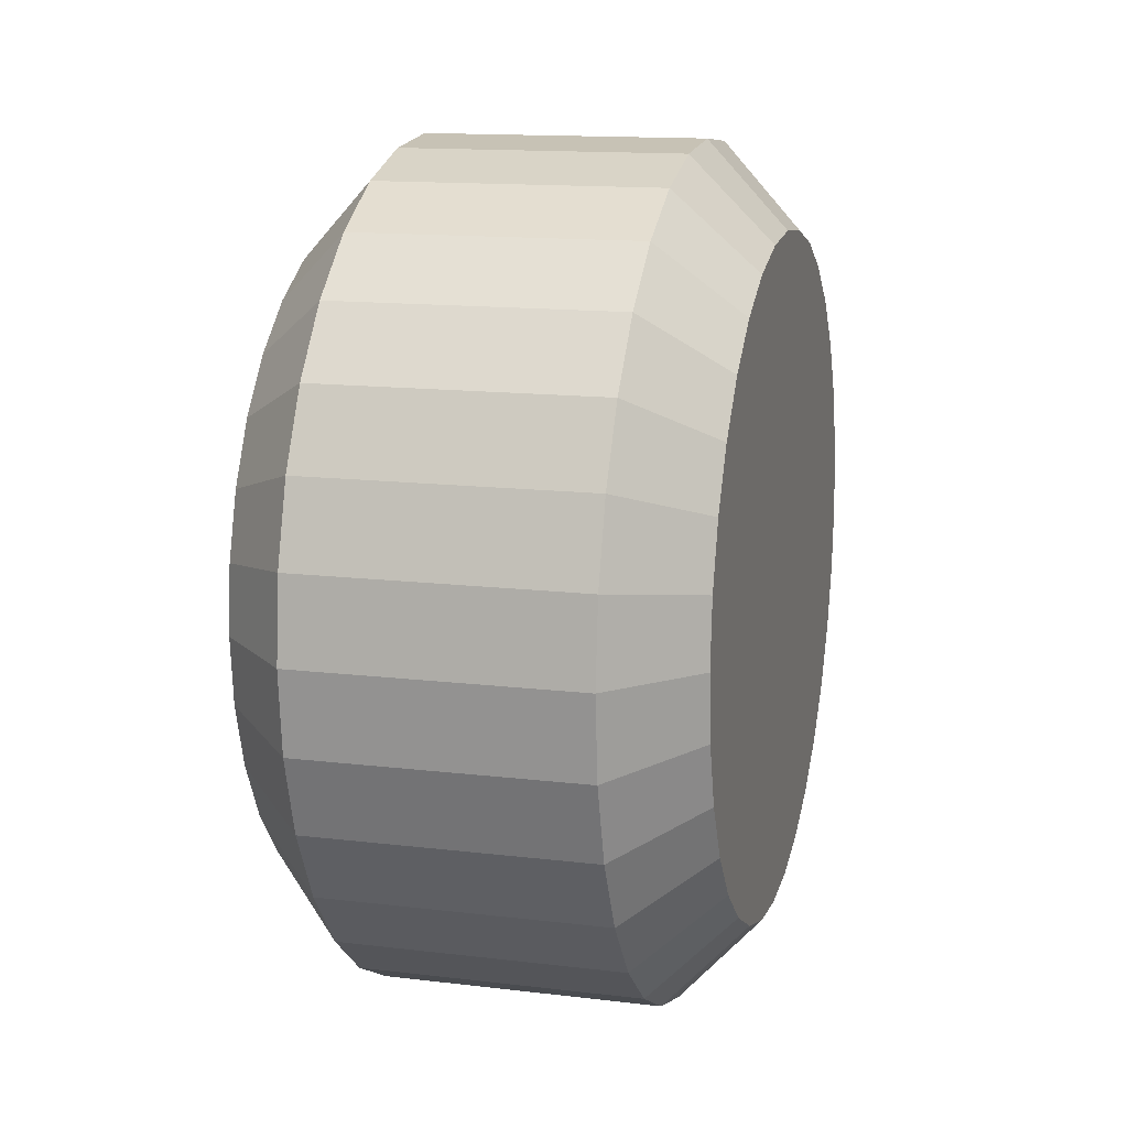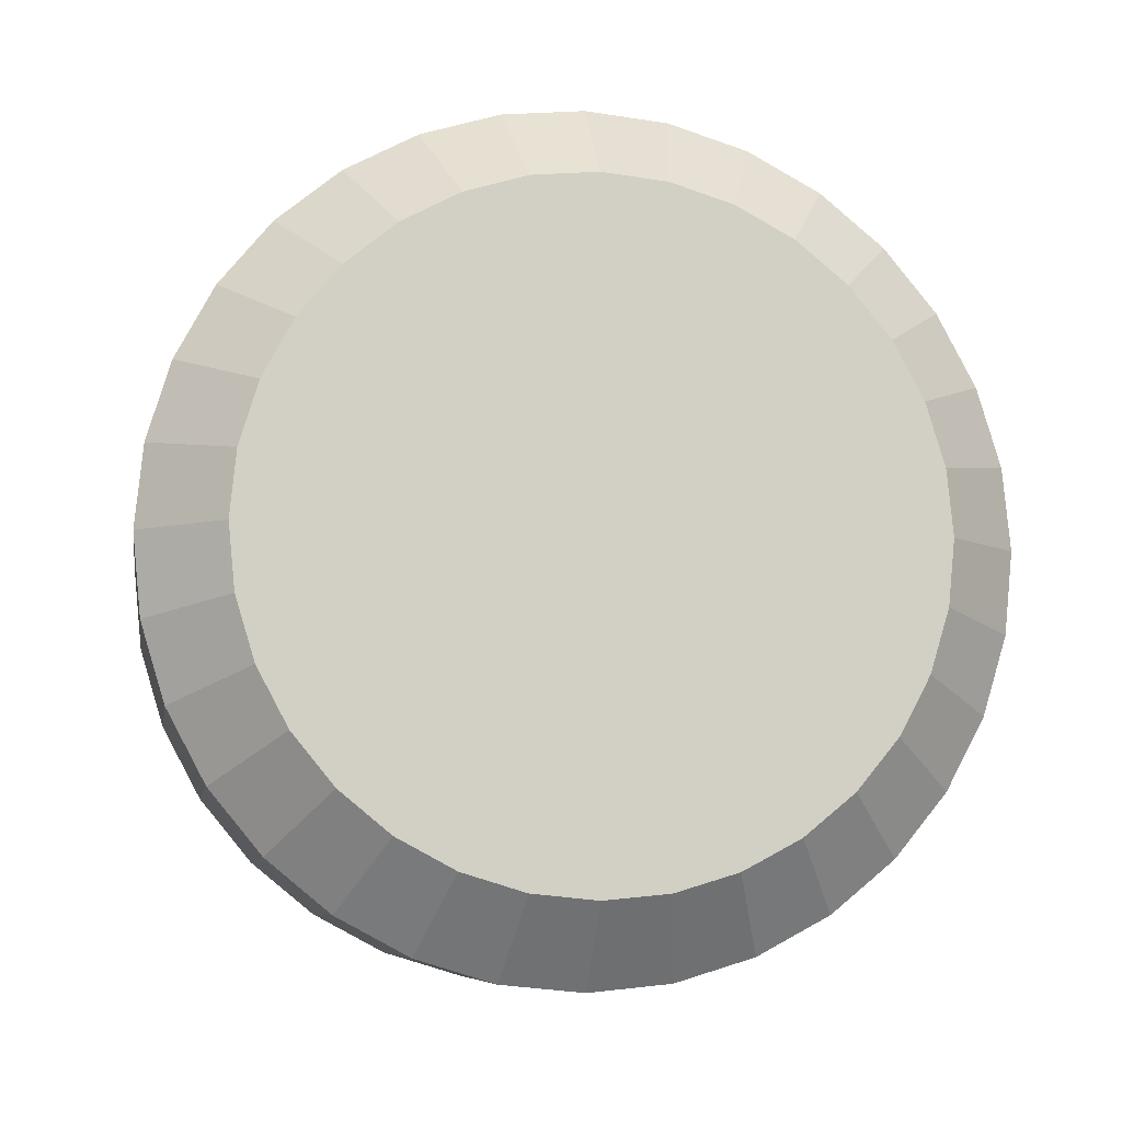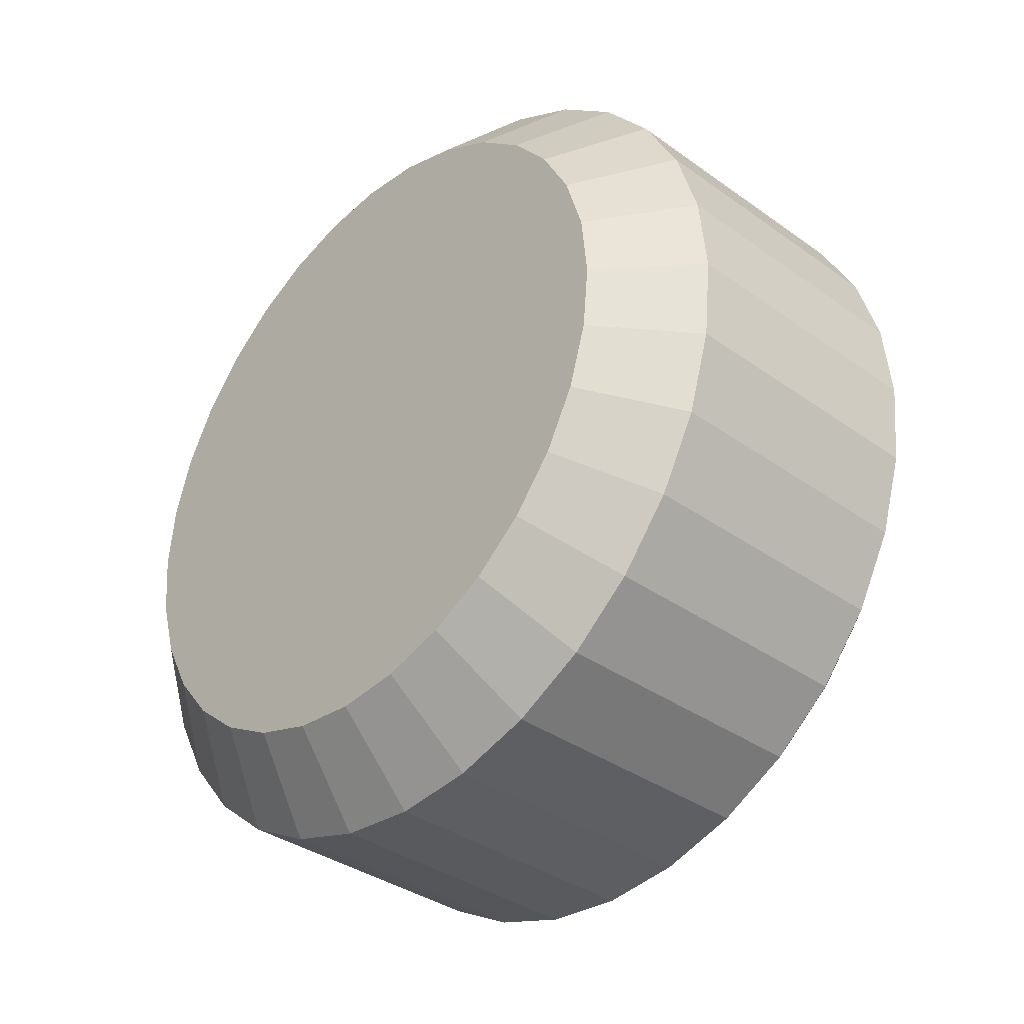
<metadata>
{"format":"obj","ext":"obj","renderer":"f3d","projection":"perspective","resolution":1024,"background":"white","views":[{"elev":13.9,"azim":15.0,"up":"+Z"},{"elev":-7.9,"azim":80.5,"up":"+Z"},{"elev":-35.9,"azim":136.8,"up":"+Z"}]}
</metadata>
<code>
o RearWheel.003_Cylinder.004
v -0.06001 0.5349 0.2216
v 0.3238 0.5349 0.2216
v 0.3238 0.5679 0.113
v -0.06001 0.5679 0.113
v -0.06001 0.4814 0.3217
v -0.1678 0.4279 0.1773
v -0.1678 0.4543 0.09037
v -0.1678 0.3424 0.1418
v -0.1678 0.3851 0.2573
v -0.1678 0.4279 0.1773
v -0.1678 0.4543 0.09037
v -0.06001 0.2739 0.1134
v -0.1678 0.3424 0.1418
v -0.1678 0.3081 0.2059
v -0.06001 0.2908 0.05783
v -0.1678 0.3634 0.07229
v -0.06001 0.2965 0
v -0.1678 0.3706 0
v -0.06001 0.2908 -0.05783
v -0.1678 0.3634 -0.07229
v -0.1678 0.4632 0
v -0.1678 0.3634 0.07229
v -0.1678 0.3634 -0.07229
v -0.1678 0.4543 -0.09037
v -0.1678 0.4543 -0.09037
v -0.06001 0.579 0
v -0.06001 0.5679 -0.113
v -0.1678 0.4632 0
v -0.1678 0.4279 -0.1773
v -0.06001 0.5349 -0.2216
v -0.1678 0.3424 -0.1418
v -0.1678 0.4279 -0.1773
v -0.1678 0.3851 -0.2573
v -0.06001 0.4814 -0.3217
v -0.1678 0.3081 -0.2059
v -0.1678 0.3851 -0.2573
v -0.06001 0.2465 -0.1647
v -0.1678 0.3081 -0.2059
v -0.1678 0.3424 -0.1418
v -0.06001 0.2739 -0.1134
v -0.06001 0.1647 -0.2465
v -0.1678 0.2059 -0.3081
v -0.1678 0.262 -0.262
v -0.06001 0.2096 -0.2096
v -0.1678 0.2573 -0.3851
v -0.1678 0.262 -0.262
v -0.1678 0.3275 -0.3275
v -0.06001 0.3217 -0.4814
v -0.1678 0.3275 -0.3275
v -0.06001 0.4094 -0.4094
v -0.1678 0.1773 -0.4279
v -0.06001 0.2216 -0.5349
v -0.1678 0.1418 -0.3424
v -0.1678 0.1773 -0.4279
v 0.3238 0.3217 -0.4814
v 0.3238 0.2216 -0.5349
v 0.3238 0.113 -0.5679
v -0.06001 0.113 -0.5679
v -0.1678 0.09037 -0.4543
v 0.3238 0 -0.579
v -0.1678 0 -0.4632
v -0.06001 0 -0.579
v 0.3238 -0.113 -0.5679
v -0.06001 -0.113 -0.5679
v -0.06001 -0.2216 -0.5349
v -0.1678 -0.09037 -0.4543
v 0.3238 -0.2216 -0.5349
v 0.3238 -0.3217 -0.4814
v -0.06001 -0.3217 -0.4814
v -0.1678 -0.1773 -0.4279
v -0.1678 -0.3275 -0.3275
v -0.06001 -0.4094 -0.4094
v 0.3238 -0.4094 -0.4094
v 0.3238 -0.4814 -0.3217
v -0.06001 -0.4814 -0.3217
v -0.1678 -0.4279 -0.1773
v -0.06001 -0.5349 -0.2216
v 0.3238 -0.5349 -0.2216
v 0.4315 -0.4279 -0.1773
v 0.3238 -0.5679 -0.113
v -0.06001 -0.5679 -0.113
v 0.3238 -0.579 0
v 0.4315 -0.4543 -0.09037
v -0.06001 -0.579 0
v -0.1678 -0.4543 -0.09037
v 0.3238 -0.5679 0.113
v -0.06001 -0.5679 0.113
v -0.1678 -0.4632 0
v 0.4315 -0.4632 0
v 0.4315 -0.4279 0.1773
v 0.3238 -0.5349 0.2216
v -0.06001 -0.5349 0.2216
v 0.3238 -0.4814 0.3217
v 0.4315 -0.4632 0
v 0.4315 -0.3275 -0.3275
v 0.4315 0.3275 0.3275
v 0.4315 -0.3275 0.3275
v 0.3238 -0.4094 0.4094
v 0.3238 -0.3217 0.4814
v -0.06001 -0.4094 0.4094
v -0.06001 -0.4814 0.3217
v -0.1678 -0.3851 0.2573
v -0.1678 -0.3851 0.2573
v -0.1678 -0.3424 0.1418
v -0.1678 -0.4279 0.1773
v -0.1678 -0.262 0.262
v -0.1678 -0.3275 0.3275
v -0.06001 -0.2465 0.1647
v -0.1678 -0.3081 0.2059
v -0.1678 -0.3424 0.1418
v -0.06001 -0.2096 0.2096
v -0.1678 -0.262 0.262
v -0.06001 -0.1647 0.2465
v -0.1678 -0.2059 0.3081
v -0.06001 -0.1134 0.2739
v -0.1678 -0.1418 0.3424
v -0.1678 -0.2573 0.3851
v -0.1678 -0.1418 0.3424
v -0.1678 -0.1773 0.4279
v -0.06001 -0.3217 0.4814
v -0.1678 -0.3275 0.3275
v -0.1678 -0.1773 0.4279
v -0.06001 -0.2216 0.5349
v -0.1678 -0.09037 0.4543
v -0.06001 -0.113 0.5679
v -0.1678 -0.07229 0.3634
v -0.1678 -0.09037 0.4543
v -0.06001 1e-06 0.579
v -0.1678 1e-06 0.4632
v -0.1678 -0 0.3706
v -0.1678 -0.07229 0.3634
v -0.06001 -0.05783 0.2908
v -0.06001 0.05784 0.2908
v -0.1678 0.07229 0.3634
v -0.06001 0.1134 0.2739
v -0.1678 0.1418 0.3424
v -0.1678 0.07229 0.3634
v -0.1678 0.09037 0.4543
v -0.1678 0.1773 0.4279
v -0.1678 0.09037 0.4543
v -0.06001 0.113 0.5679
v -0.06001 0.2216 0.5349
v -0.1678 0.2573 0.3851
v -0.06001 0.3217 0.4814
v -0.1678 0.2059 0.3081
v -0.1678 0.2573 0.3851
v -0.1678 0.3275 0.3275
v -0.06001 0.4094 0.4094
v -0.1678 0.262 0.262
v -0.1678 0.3275 0.3275
v -0.1678 0.262 0.262
v -0.1678 0.2059 0.3081
v -0.06001 0.1647 0.2465
v -0.06001 0.2096 0.2096
v -0.1678 0.3851 0.2573
v 0.3238 0.4094 0.4094
v 0.3238 0.4814 0.3217
v 0.3238 0.3217 0.4814
v 0.4315 0.2573 0.3851
v 0.4315 0.3851 0.2573
v 0.4315 0.4543 0.09037
v 0.4315 0.4632 0
v 0.3238 0.579 0
v 0.4315 0.4543 -0.09037
v 0.3238 0.5679 -0.113
v 0.4315 0.4279 -0.1773
v 0.3238 0.5349 -0.2216
v 0.3238 0.4814 -0.3217
v 0.3238 0.4094 -0.4094
v 0.4315 0.3851 -0.2573
v 0.4315 0.3275 -0.3275
v 0.4315 0.1773 -0.4279
v 0.4315 0 -0.4632
v 0.4315 -0.1773 -0.4279
v 0.4315 -0.2573 -0.3851
v 0.4315 -0.3275 -0.3275
v 0.3238 0.2216 0.5349
v 0.4315 0.09037 0.4543
v 0.3238 0.113 0.5679
v 0.4315 1e-06 0.4632
v 0.3238 1e-06 0.579
v 0.3238 -0.113 0.5679
v 0.4315 -0.09037 0.4543
v 0.3238 -0.2216 0.5349
v 0.4315 -0.1773 0.4279
v -0.06001 -0.2739 0.1134
v -0.1678 -0.3634 0.07229
v -0.06001 -0.2908 0.05783
v -0.1678 -0.3706 0
v -0.1678 -0.4543 0.09037
v -0.1678 -0.3634 0.07229
v -0.1678 -0.4632 0
v -0.1678 -0.4279 0.1773
v -0.1678 -0.3634 -0.07229
v -0.1678 -0.4543 -0.09037
v -0.06001 -0.2964 0
v -0.1678 -0.3634 -0.07229
v -0.1678 -0.3424 -0.1418
v -0.1678 -0.4279 -0.1773
v -0.1678 -0.3424 -0.1418
v -0.06001 -0.2739 -0.1134
v -0.1678 -0.3081 -0.2059
v -0.1678 -0.262 -0.262
v -0.06001 -0.2096 -0.2096
v -0.1678 -0.3851 -0.2573
v -0.1678 -0.262 -0.262
v -0.1678 -0.3275 -0.3275
v -0.1678 -0.2059 -0.3081
v -0.1678 -0.2573 -0.3851
v -0.1678 -0.2059 -0.3081
v -0.1678 -0.1773 -0.4279
v -0.06001 -0.1647 -0.2465
v -0.1678 -0.1418 -0.3424
v -0.06001 -0.1134 -0.2739
v -0.1678 -0.07229 -0.3634
v -0.1678 0 -0.3706
v -0.06001 0 -0.2964
v -0.1678 -0.1418 -0.3424
v -0.1678 -0.09037 -0.4543
v -0.1678 0 -0.3706
v -0.1678 0 -0.4632
v -0.1678 0.09037 -0.4543
v -0.1678 0.07229 -0.3634
v -0.06001 0.05783 -0.2908
v -0.1678 0.1418 -0.3424
v -0.06001 0.1134 -0.2739
v -0.1678 0.3081 0.2059
v -0.06001 0.2465 0.1647
v -0.1678 0.3706 0
v -0.1678 0.2059 -0.3081
v -0.1678 0.2573 -0.3851
v -0.1678 -0.2573 -0.3851
v -0.1678 -0.3851 -0.2573
v 0.4315 -0.3851 -0.2573
v -0.1678 -0.4543 0.09037
v 0.4315 -0.4543 0.09037
v 0.4315 -0.3851 0.2573
v 0.4315 -0.2573 -0.3851
v 0.4315 -0.1773 -0.4279
v 0.4315 -0.09037 -0.4543
v 0.4315 0 -0.4632
v 0.4315 0.09037 -0.4543
v 0.4315 0.3275 -0.3275
v 0.4315 0.1773 -0.4279
v 0.4315 0.2573 -0.3851
v 0.4315 0.3851 -0.2573
v 0.4315 0.4279 -0.1773
v 0.4315 0.4543 -0.09037
v 0.4315 0.4632 0
v 0.4315 0.4543 0.09037
v 0.4315 0.4279 0.1773
v 0.4315 0.3851 0.2573
v 0.4315 0.2573 0.3851
v 0.4315 0.1773 0.4279
v 0.4315 0.09037 0.4543
v 0.4315 1e-06 0.4632
v 0.4315 -0.09037 0.4543
v 0.4315 -0.1773 0.4279
v 0.4315 -0.2573 0.3851
v 0.4315 -0.3275 0.3275
v 0.4315 -0.3851 0.2573
v 0.4315 -0.4279 0.1773
v 0.4315 -0.4543 0.09037
v 0.4315 -0.4543 -0.09037
v 0.4315 -0.4279 -0.1773
v 0.4315 -0.3851 -0.2573
v 0.4315 -0.2573 0.3851
v -0.1678 -0.3081 0.2059
v -0.1678 -0.2059 0.3081
v -0.1678 -0.2573 0.3851
v -0.1678 1e-06 0.4632
v -0.1678 -0 0.3706
v -0.06001 -0 0.2965
v -0.1678 0.1418 0.3424
v -0.1678 0.1773 0.4279
v 0.4315 0.3275 0.3275
v 0.4315 0.4279 0.1773
v 0.4315 0.2573 -0.3851
v 0.4315 0.09037 -0.4543
v 0.4315 -0.09037 -0.4543
v 0.4315 0.1773 0.4279
v -0.1678 -0.3706 0
v -0.06001 -0.2908 -0.05783
v -0.06001 -0.2465 -0.1647
v -0.1678 -0.3081 -0.2059
v -0.06001 -0.05783 -0.2908
v -0.1678 -0.07229 -0.3634
v -0.1678 0.07229 -0.3634
v -0.1678 0.2191 0.09076
v -0.06001 0.2465 0.1647
v -0.06001 0.2739 0.1134
v -0.1678 0.2326 0.04627
v -0.06001 0.2908 0.05783
v -0.1678 0.1677 0.1677
v -0.1678 0.1677 -0.1677
v -0.1678 -0.1677 -0.1677
v -0.1678 0.2372 0
v -0.06001 0.2965 0
v -0.1678 0.2326 -0.04627
v -0.06001 0.2908 -0.05783
v -0.1678 0.1972 -0.1318
v -0.06001 0.2739 -0.1134
v -0.06001 0.2465 -0.1647
v -0.1678 0.2191 -0.09076
v -0.1678 0.1677 -0.1677
v -0.06001 0.2096 -0.2096
v -0.1678 0.1318 -0.1972
v -0.06001 0.1647 -0.2465
v -0.1678 -0.1972 0.1318
v -0.06001 -0.2739 0.1134
v -0.06001 -0.2465 0.1647
v -0.06001 -0.2096 0.2096
v -0.06001 -0.1647 0.2465
v -0.1678 -0.1677 0.1677
v -0.1678 -0.09076 0.2191
v -0.06001 -0.1134 0.2739
v -0.1678 -0 0.2372
v -0.06001 -0.05783 0.2908
v -0.06001 -0 0.2965
v -0.1678 -0.04627 0.2326
v -0.1678 0.04627 0.2326
v -0.06001 0.05784 0.2908
v -0.06001 0.1134 0.2739
v -0.06001 0.2096 0.2096
v -0.1678 0.1318 0.1972
v -0.06001 0.1647 0.2465
v -0.1678 0.1677 0.1677
v -0.1678 -0.2191 0.09076
v -0.06001 -0.2908 0.05783
v -0.1678 -0.2326 0.04627
v -0.06001 -0.2964 0
v -0.06001 -0.2908 -0.05783
v -0.1678 -0.2191 -0.09076
v -0.06001 -0.2739 -0.1134
v -0.1678 -0.2372 0
v -0.06001 -0.2465 -0.1647
v -0.1678 -0.1972 -0.1318
v -0.06001 -0.2096 -0.2096
v -0.1678 -0.1677 -0.1677
v -0.06001 -0.1647 -0.2465
v -0.1678 -0.1318 -0.1972
v -0.06001 -0.1134 -0.2739
v -0.1678 -0.09076 -0.2191
v -0.06001 -0.05783 -0.2908
v -0.1678 -0.04627 -0.2326
v -0.06001 0 -0.2964
v -0.06001 0.05783 -0.2908
v -0.1678 0.09076 -0.2191
v -0.06001 0.1134 -0.2739
v -0.1678 0 -0.2372
v -0.1678 0.1972 0.1318
v -0.1678 -0.1677 0.1677
v -0.1678 -0.1318 0.1972
v -0.1678 -0 0.2372
v -0.1678 -0.09076 0.2191
v -0.1678 -0.04627 0.2326
v -0.1678 0.04627 0.2326
v -0.1678 0.09076 0.2191
v -0.1678 0.1318 0.1972
v -0.1678 0.1972 0.1318
v -0.1678 0.2372 0
v -0.1678 0.2191 0.09076
v -0.1678 0.2326 0.04627
v -0.1678 0.2326 -0.04627
v -0.1678 0.2191 -0.09076
v -0.1678 0.1972 -0.1318
v -0.1678 0.1318 -0.1972
v -0.1678 0.09076 -0.2191
v -0.1678 0.04627 -0.2326
v -0.1678 0 -0.2372
v -0.1678 -0.04627 -0.2326
v -0.1678 -0.09076 -0.2191
v -0.1678 -0.1318 -0.1972
v -0.1678 -0.1972 -0.1318
v -0.1678 -0.2191 -0.09076
v -0.1678 -0.2326 -0.04627
v -0.1678 -0.2372 0
v -0.1678 -0.2326 0.04627
v -0.1678 -0.2191 0.09076
v -0.1678 -0.1972 0.1318
v -0.1678 -0.1318 0.1972
v -0.1678 0.09076 0.2191
v -0.1678 -0.2326 -0.04627
v -0.1678 0.04627 -0.2326
f 1 2 3
f 1 3 4
f 5 2 1
f 6 5 1
f 7 1 4
f 8 9 10
f 11 8 10
f 12 13 14
f 15 16 13
f 17 18 16
f 19 20 18
f 21 22 11
f 23 21 24
f 25 26 27
f 28 4 26
f 29 27 30
f 31 24 32
f 33 30 34
f 35 32 36
f 37 38 39
f 40 39 20
f 41 42 43
f 44 43 38
f 45 46 47
f 46 36 47
f 48 49 50
f 49 34 50
f 51 48 52
f 53 45 54
f 50 55 48
f 48 55 56
f 48 56 52
f 52 56 57
f 52 57 58
f 59 52 58
f 58 57 60
f 61 58 62
f 58 60 62
f 62 60 63
f 64 61 62
f 62 63 64
f 65 66 64
f 64 63 67
f 64 67 65
f 65 67 68
f 65 68 69
f 69 70 65
f 71 69 72
f 69 68 73
f 69 73 72
f 72 73 74
f 72 74 75
f 75 71 72
f 76 75 77
f 75 78 77
f 75 74 78
f 74 79 78
f 79 80 78
f 77 78 80
f 81 80 82
f 83 82 80
f 77 80 81
f 84 85 81
f 81 76 77
f 81 82 84
f 84 86 87
f 87 88 84
f 84 82 86
f 89 86 82
f 86 90 91
f 87 86 91
f 92 91 93
f 87 91 92
f 90 93 91
f 94 95 96
f 93 97 98
f 97 99 98
f 100 98 99
f 101 98 100
f 101 93 98
f 102 92 101
f 100 102 101
f 92 93 101
f 103 104 105
f 106 103 107
f 108 109 110
f 111 112 109
f 113 114 112
f 115 116 114
f 117 106 107
f 118 117 119
f 120 121 100
f 122 120 123
f 124 123 125
f 126 119 127
f 128 124 125
f 129 126 127
f 130 131 132
f 132 131 116
f 133 134 130
f 135 136 134
f 137 129 138
f 139 137 138
f 140 128 141
f 142 140 141
f 143 142 144
f 145 139 146
f 147 144 148
f 149 146 150
f 151 152 153
f 153 152 136
f 14 151 154
f 9 149 150
f 155 148 5
f 148 156 157
f 148 157 5
f 144 156 148
f 144 158 156
f 159 156 158
f 156 160 157
f 160 2 157
f 2 161 3
f 3 162 163
f 163 164 165
f 26 163 165
f 4 163 26
f 4 3 163
f 165 166 167
f 27 165 167
f 26 165 27
f 166 168 167
f 30 167 168
f 27 167 30
f 34 168 169
f 30 168 34
f 170 169 168
f 171 55 169
f 55 172 56
f 172 57 56
f 57 173 60
f 173 63 60
f 63 174 67
f 174 68 67
f 175 73 68
f 176 74 73
f 50 169 55
f 34 169 50
f 177 159 158
f 178 177 179
f 141 179 177
f 141 177 142
f 142 177 158
f 180 179 181
f 128 181 179
f 128 179 141
f 125 182 181
f 125 181 128
f 183 181 182
f 184 183 182
f 99 185 184
f 120 99 184
f 123 184 182
f 120 184 123
f 123 182 125
f 142 158 144
f 5 157 2
f 100 99 120
f 186 110 187
f 188 187 189
f 104 190 105
f 191 192 190
f 193 87 92
f 192 194 195
f 196 189 197
f 195 198 199
f 197 200 201
f 202 203 204
f 201 200 202
f 205 206 207
f 198 205 199
f 207 208 209
f 204 203 210
f 208 211 209
f 212 210 213
f 214 213 215
f 215 216 217
f 218 219 211
f 219 220 221
f 220 222 221
f 217 216 223
f 222 53 54
f 224 223 225
f 226 225 42
f 6 155 5
f 7 6 1
f 8 227 9
f 11 22 8
f 12 14 228
f 15 13 12
f 17 16 15
f 19 18 17
f 21 229 22
f 23 229 21
f 25 28 26
f 28 7 4
f 29 25 27
f 31 23 24
f 33 29 30
f 35 31 32
f 37 39 40
f 40 20 19
f 41 43 44
f 44 38 37
f 45 230 46
f 46 35 36
f 48 231 49
f 49 33 34
f 51 231 48
f 53 230 45
f 59 51 52
f 61 59 58
f 64 66 61
f 65 70 66
f 69 232 70
f 71 232 69
f 75 233 71
f 76 233 75
f 74 234 79
f 79 83 80
f 83 89 82
f 84 88 85
f 81 85 76
f 87 235 88
f 89 236 86
f 86 236 90
f 90 237 93
f 95 238 239
f 239 240 95
f 240 241 95
f 241 242 243
f 242 244 243
f 244 245 243
f 243 246 247
f 247 248 249
f 249 250 96
f 250 251 96
f 251 252 96
f 96 253 254
f 254 255 256
f 256 257 258
f 258 259 256
f 259 260 256
f 260 261 94
f 261 262 94
f 262 263 94
f 94 264 265
f 265 266 94
f 266 95 94
f 243 247 249
f 96 254 256
f 95 241 243
f 243 249 95
f 249 96 95
f 96 256 260
f 260 94 96
f 93 237 97
f 97 267 99
f 102 193 92
f 100 121 102
f 103 268 104
f 106 268 103
f 108 110 186
f 111 109 108
f 113 112 111
f 115 114 113
f 117 269 106
f 118 269 117
f 120 270 121
f 122 270 120
f 124 122 123
f 126 118 119
f 128 271 124
f 129 272 126
f 130 132 273
f 132 116 115
f 133 130 273
f 135 134 133
f 137 272 129
f 139 274 137
f 140 271 128
f 142 275 140
f 143 275 142
f 145 274 139
f 147 143 144
f 149 145 146
f 151 153 154
f 153 136 135
f 14 154 228
f 9 227 149
f 155 147 148
f 159 276 156
f 156 276 160
f 160 277 2
f 2 277 161
f 3 161 162
f 163 162 164
f 165 164 166
f 166 170 168
f 170 171 169
f 171 278 55
f 55 278 172
f 172 279 57
f 57 279 173
f 173 280 63
f 63 280 174
f 174 175 68
f 175 176 73
f 176 234 74
f 177 281 159
f 178 281 177
f 180 178 179
f 183 180 181
f 184 185 183
f 99 267 185
f 186 187 188
f 188 189 196
f 104 191 190
f 191 282 192
f 193 235 87
f 192 282 194
f 196 197 283
f 195 194 198
f 197 201 283
f 202 204 284
f 201 202 284
f 205 285 206
f 198 285 205
f 207 206 208
f 204 210 212
f 208 218 211
f 212 213 214
f 214 215 286
f 215 217 286
f 218 287 219
f 219 287 220
f 220 288 222
f 217 223 224
f 222 288 53
f 224 225 226
f 226 42 41
f 289 290 291
f 292 291 293
f 294 295 296
f 297 293 298
f 299 298 300
f 301 302 303
f 304 300 302
f 305 303 306
f 307 306 308
f 309 310 311
f 312 309 311
f 313 314 312
f 315 313 316
f 317 318 319
f 320 316 318
f 321 319 322
f 323 321 322
f 324 325 326
f 325 323 326
f 290 327 324
f 328 329 310
f 330 331 329
f 332 333 334
f 335 332 331
f 333 336 334
f 337 338 336
f 339 340 338
f 341 342 340
f 343 344 342
f 345 346 344
f 347 348 349
f 350 347 346
f 348 308 349
f 289 351 290
f 292 289 291
f 352 353 354
f 353 355 354
f 355 356 354
f 354 357 358
f 358 359 294
f 294 360 361
f 360 362 361
f 362 363 361
f 361 364 295
f 364 365 295
f 365 366 295
f 295 367 368
f 368 369 295
f 369 370 295
f 370 371 296
f 371 372 296
f 372 373 296
f 296 374 375
f 375 376 296
f 376 377 296
f 377 378 379
f 379 380 377
f 380 352 377
f 354 358 294
f 352 354 294
f 294 361 295
f 295 370 296
f 296 377 352
f 352 294 296
f 297 292 293
f 299 297 298
f 301 304 302
f 304 299 300
f 305 301 303
f 307 305 306
f 309 328 310
f 312 314 309
f 313 381 314
f 315 381 313
f 317 320 318
f 320 315 316
f 321 317 319
f 323 382 321
f 324 327 325
f 325 382 323
f 290 351 327
f 328 330 329
f 330 335 331
f 332 383 333
f 335 383 332
f 333 337 336
f 337 339 338
f 339 341 340
f 341 343 342
f 343 345 344
f 345 350 346
f 347 384 348
f 350 384 347
f 348 307 308

</code>
